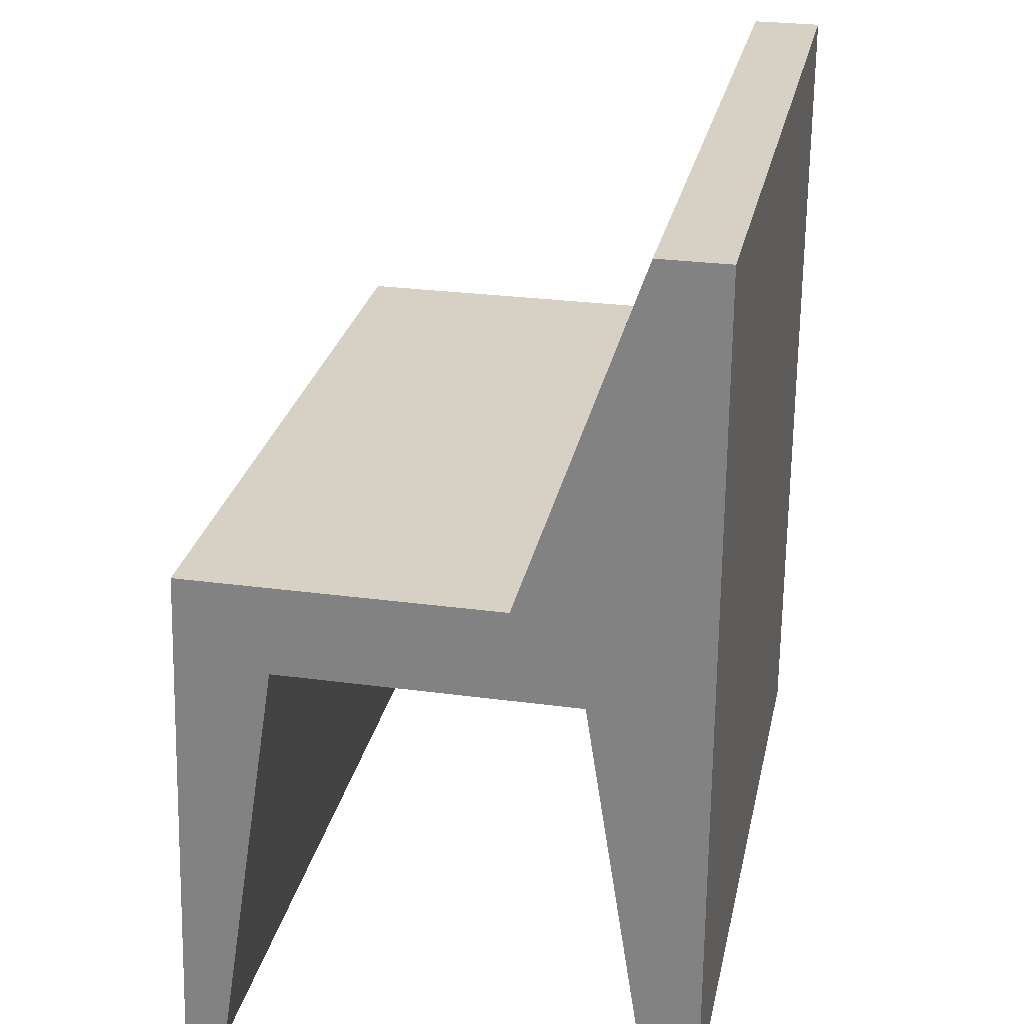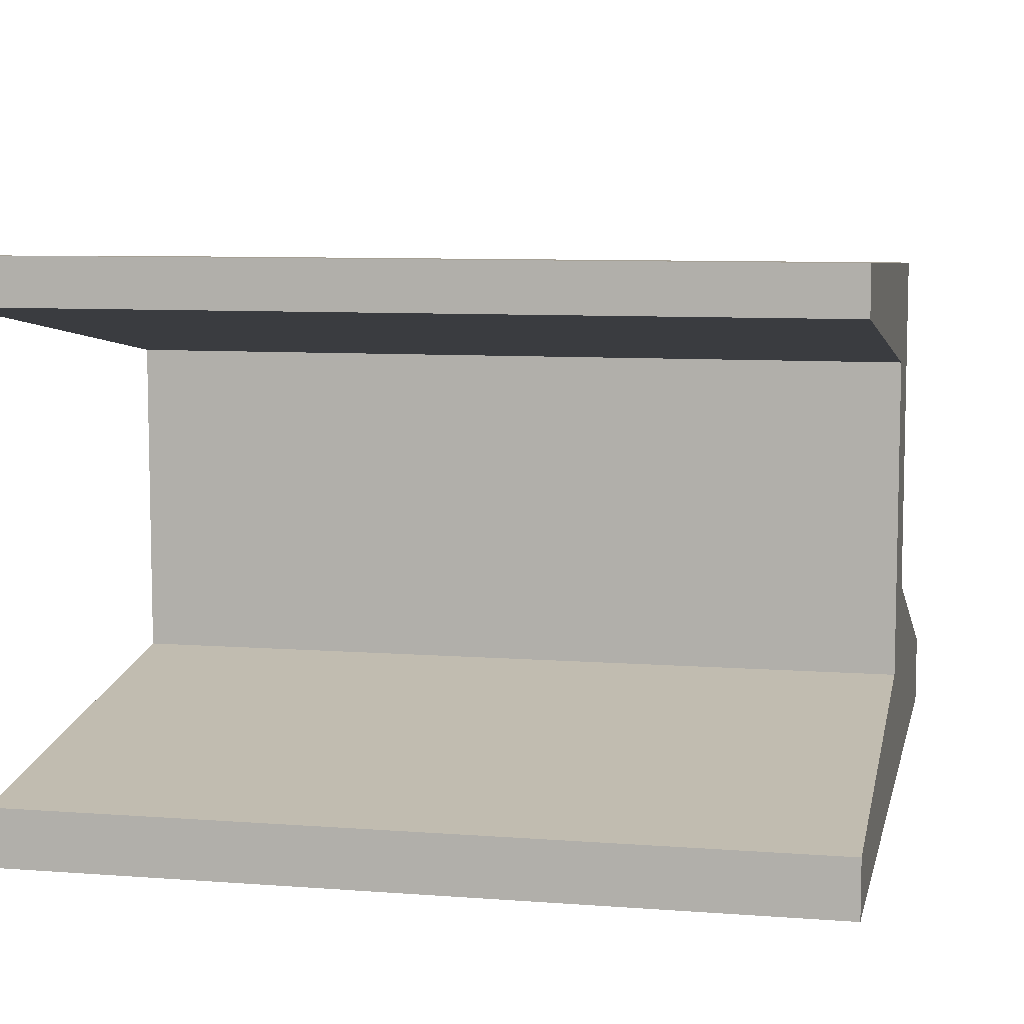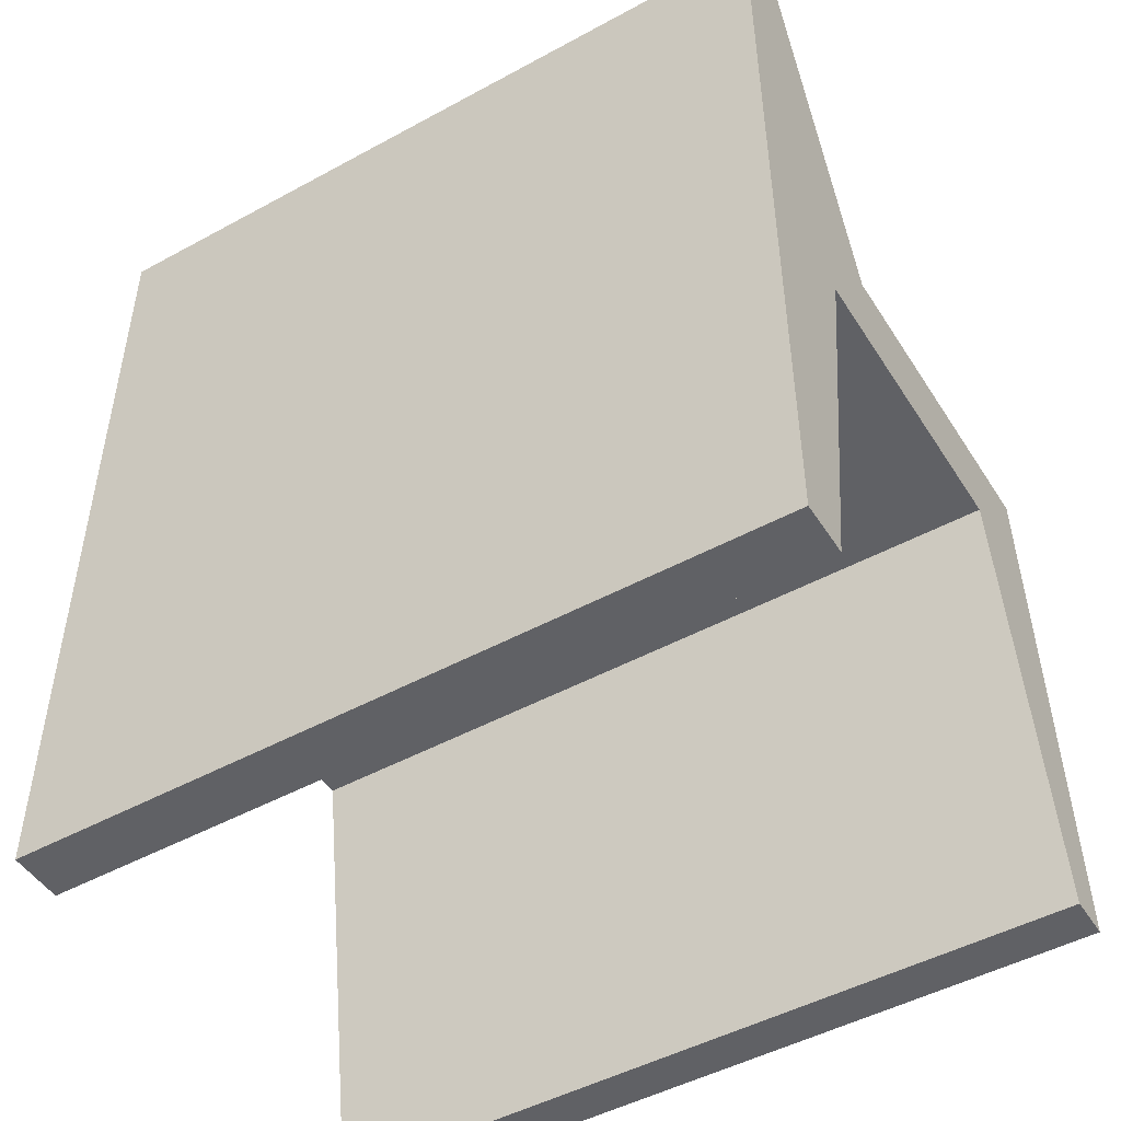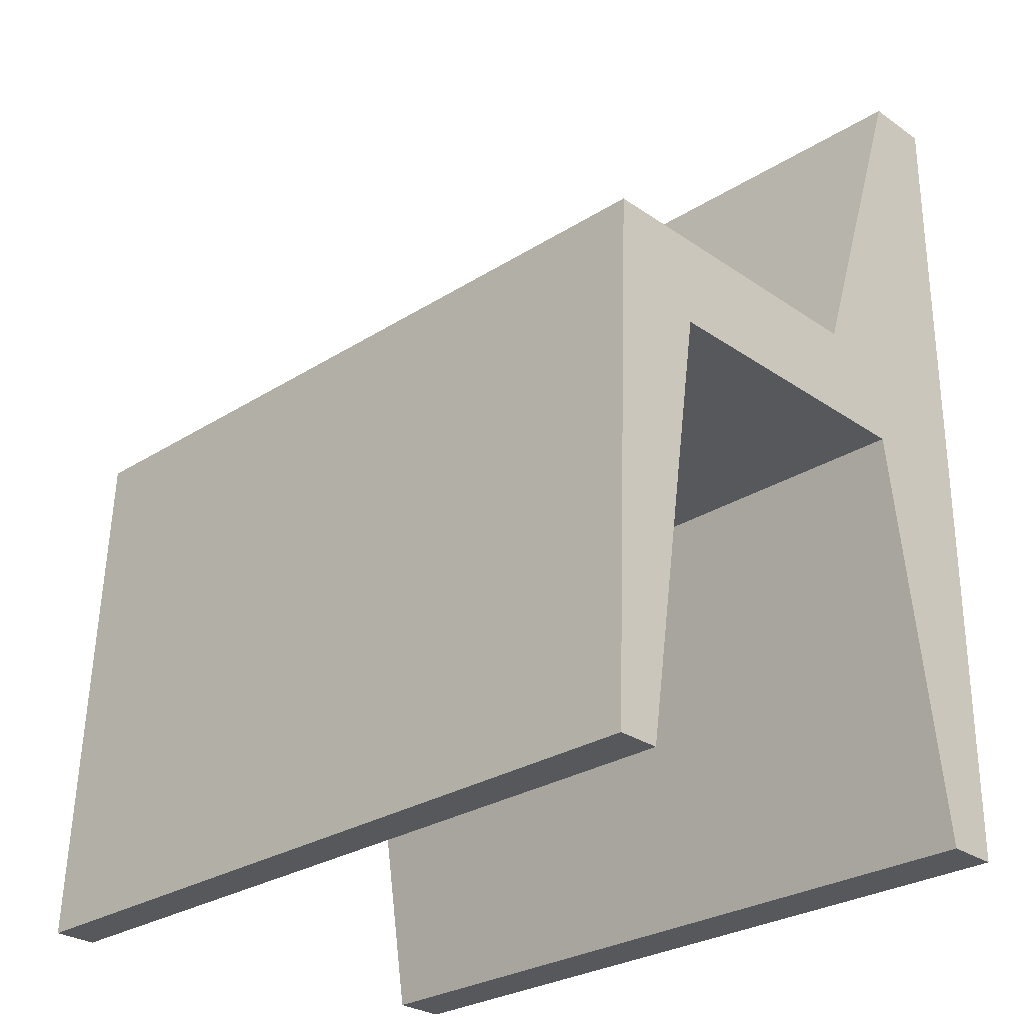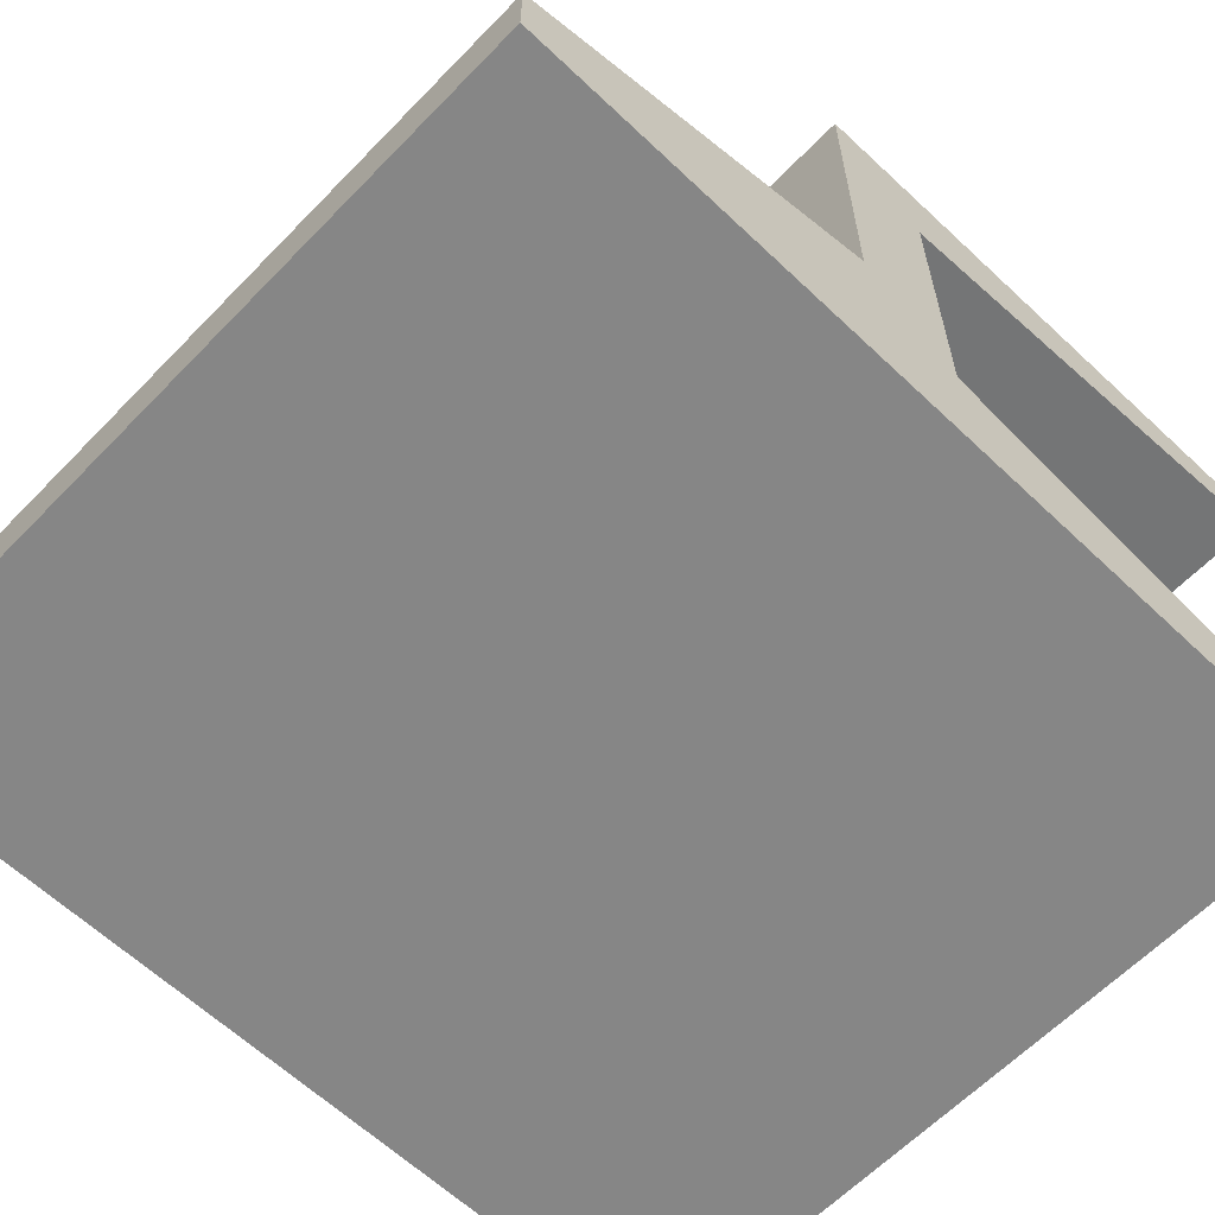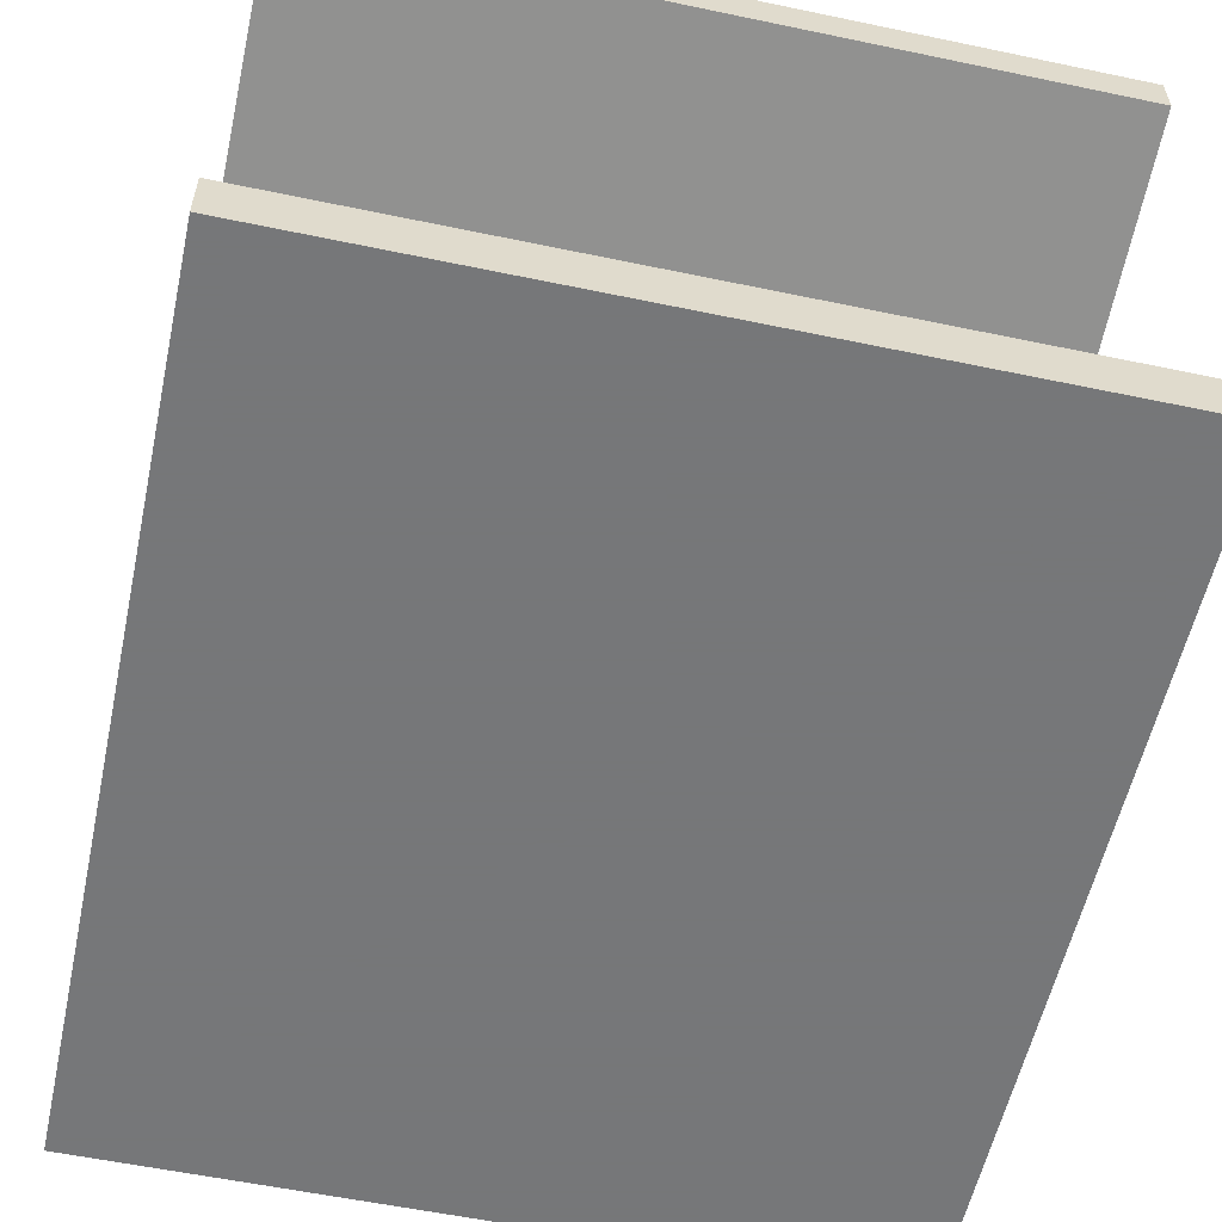
<metadata>
{"format":"obj","ext":"obj","renderer":"f3d","projection":"perspective","resolution":1024,"background":"white","views":[{"elev":27.0,"azim":-78.2,"up":"+Z"},{"elev":8.1,"azim":-168.0,"up":"+Y"},{"elev":-48.5,"azim":31.3,"up":"+Z"},{"elev":-28.1,"azim":-136.2,"up":"+Z"},{"elev":-62.1,"azim":46.1,"up":"+Y"},{"elev":-57.1,"azim":167.7,"up":"+Y"}]}
</metadata>
<code>
v -1.302e-33 -0.3473 -0.432
v 0.75 -0.4009 -0.432
v -1.503e-33 -0.4009 -0.432
v 0.75 -0.3473 -0.432
v -1.061e-33 -0.283 -0.01608
v 0.75 -0.283 -0.01608
v 6.43e-35 0.01715 -0.01608
v 0.75 0.01715 -0.01608
v 3.215e-34 0.08575 -0.4577
v 0.75 0.08575 -0.4577
v 4.823e-34 0.1286 -0.4577
v 0.75 0.1286 -0.4577
v 4.019e-34 0.1072 0.07611
v 0.75 0.1072 0.07611
v -7.958e-34 -0.2122 0.07611
v 0.75 -0.2122 0.07611
v -1.246e-33 -0.3323 0.4234
v 0.75 -0.3323 0.4234
v -1.503e-33 -0.4009 0.4234
v 0.75 -0.4009 0.4234
f 1 2 3
f 1 4 2
f 5 4 1
f 5 6 4
f 7 6 5
f 7 8 6
f 9 8 7
f 9 10 8
f 11 10 9
f 11 12 10
f 13 12 11
f 13 14 12
f 15 14 13
f 15 16 14
f 17 16 15
f 17 18 16
f 19 18 17
f 19 20 18
f 3 20 19
f 3 2 20
f 5 1 3
f 7 11 9
f 7 5 15
f 19 5 3
f 19 15 5
f 17 15 19
f 13 11 7
f 13 7 15
f 6 2 4
f 8 10 12
f 8 16 6
f 20 2 6
f 20 6 16
f 18 20 16
f 14 8 12
f 14 16 8

</code>
